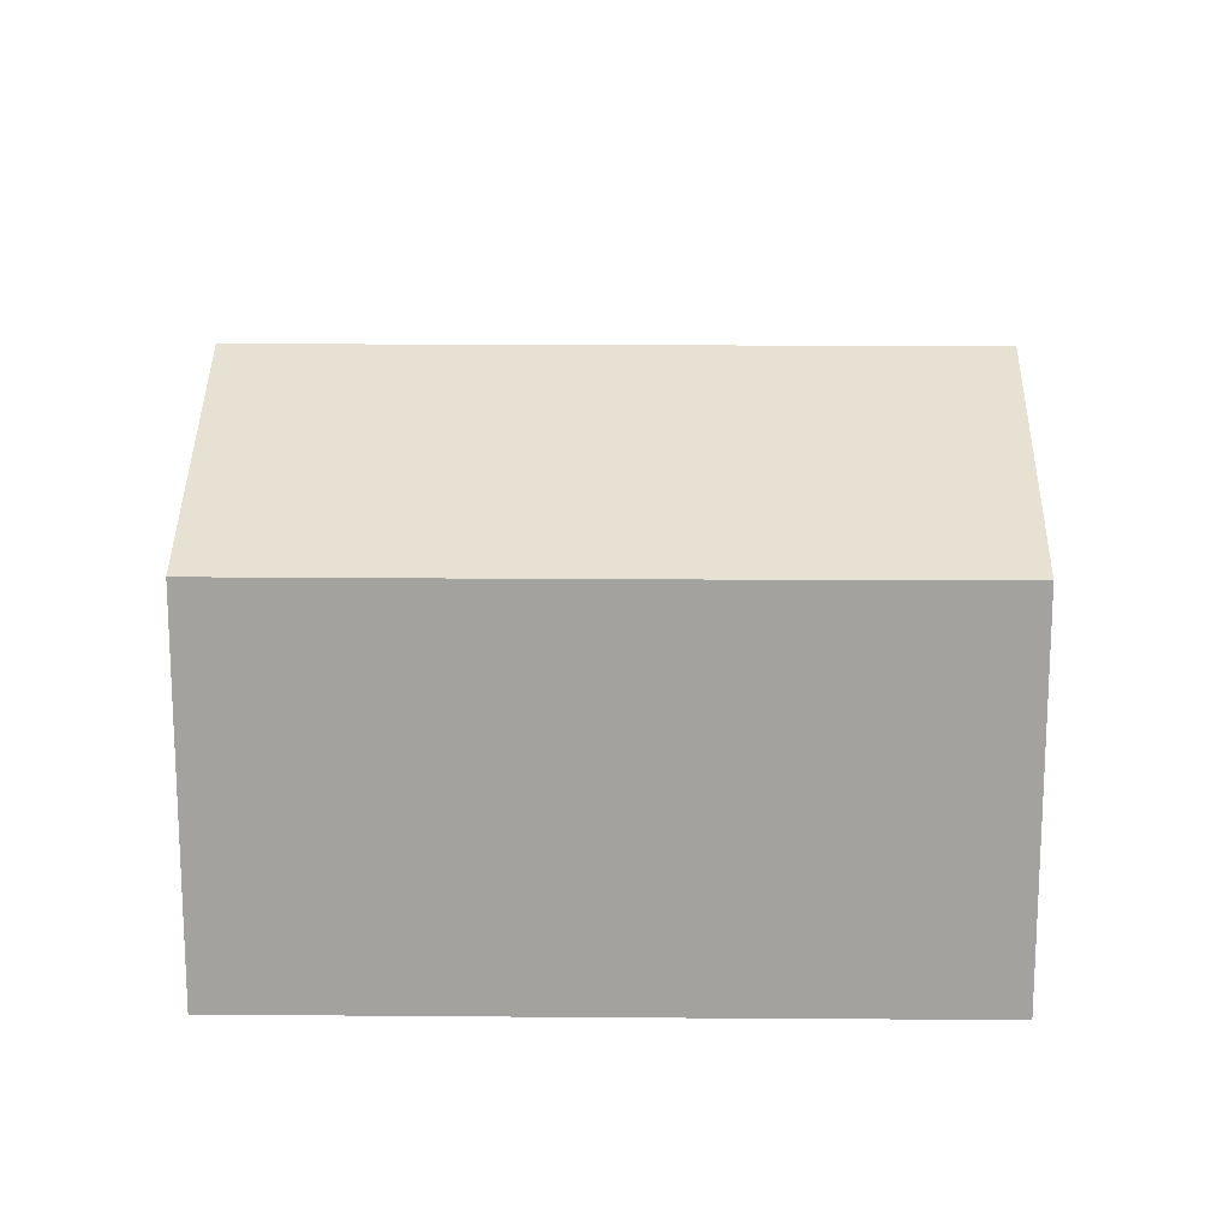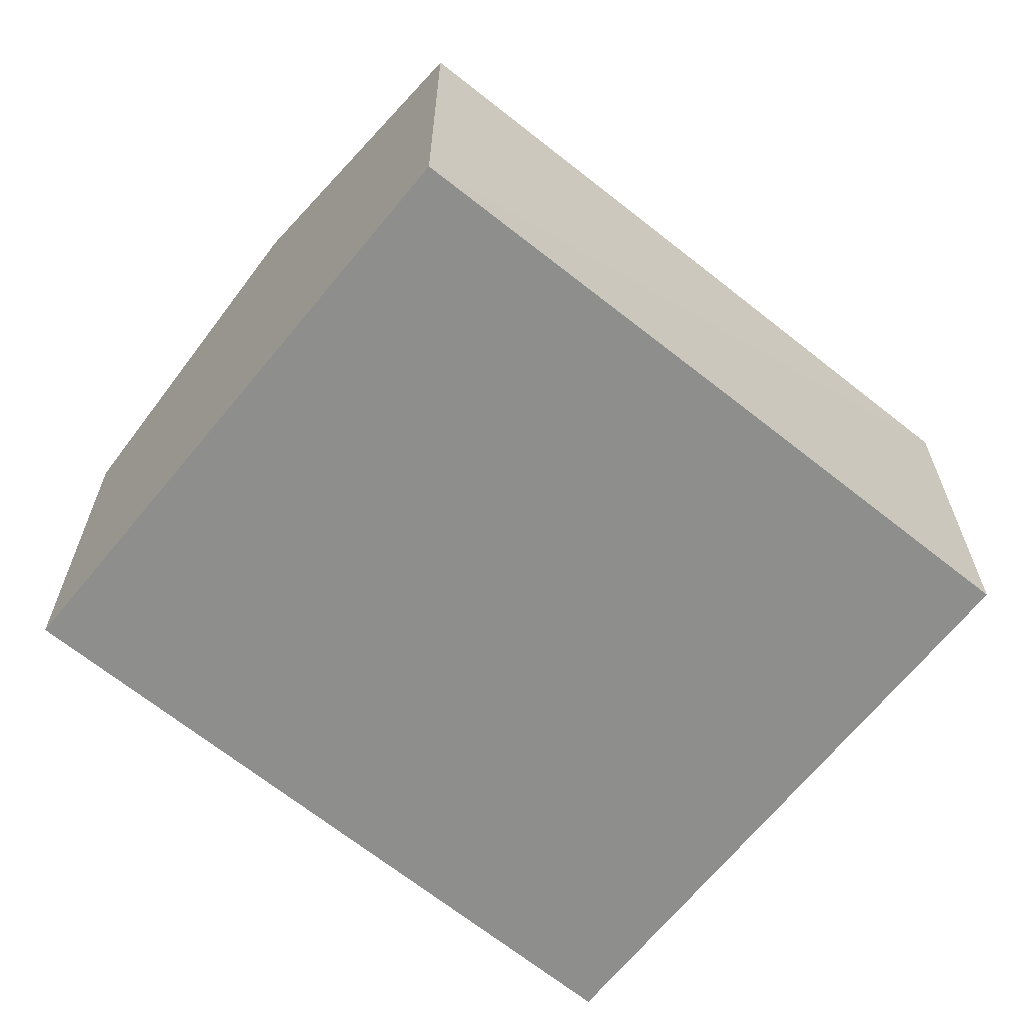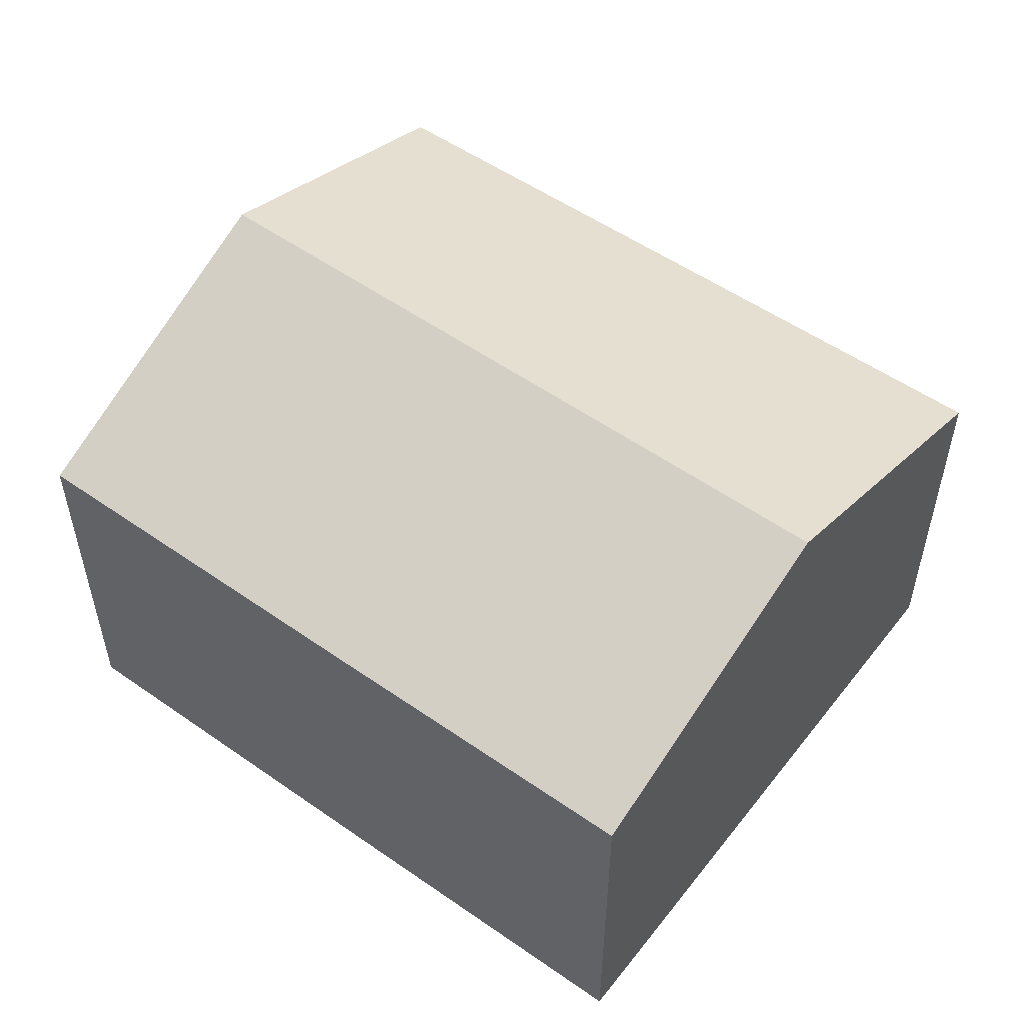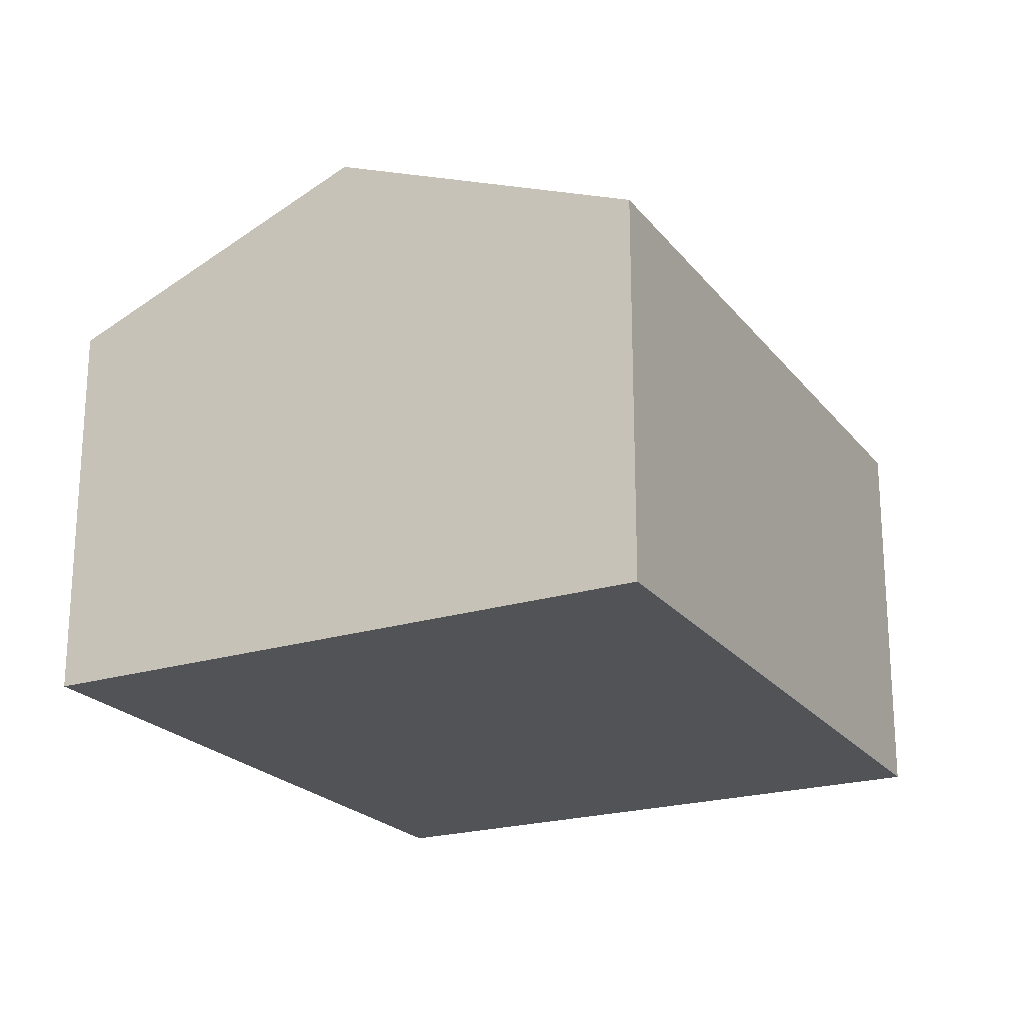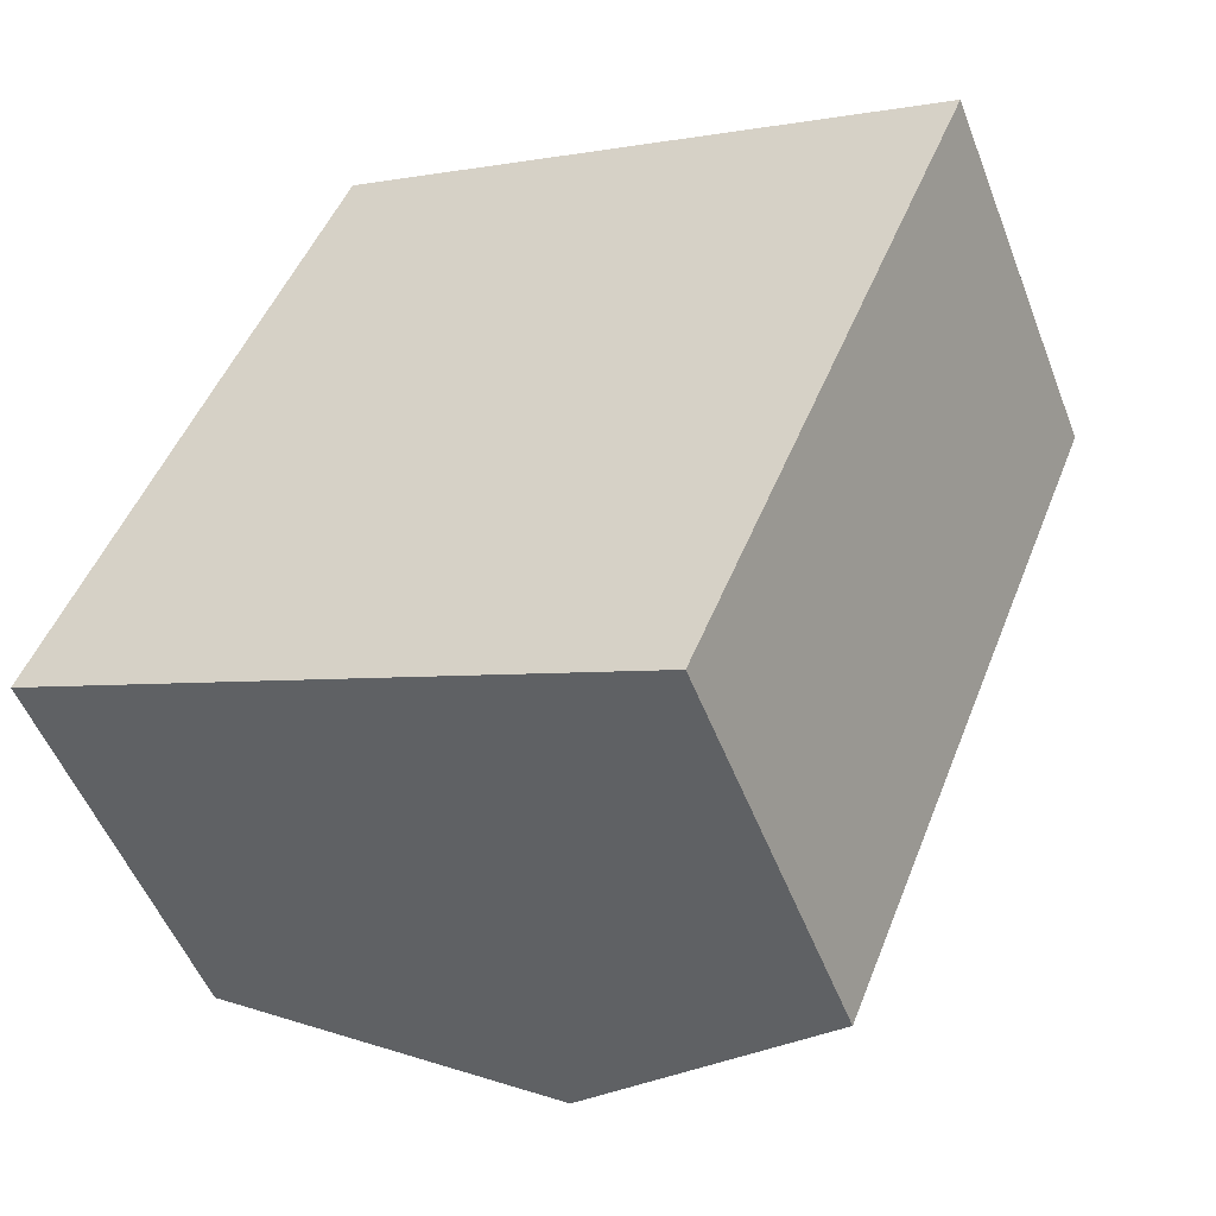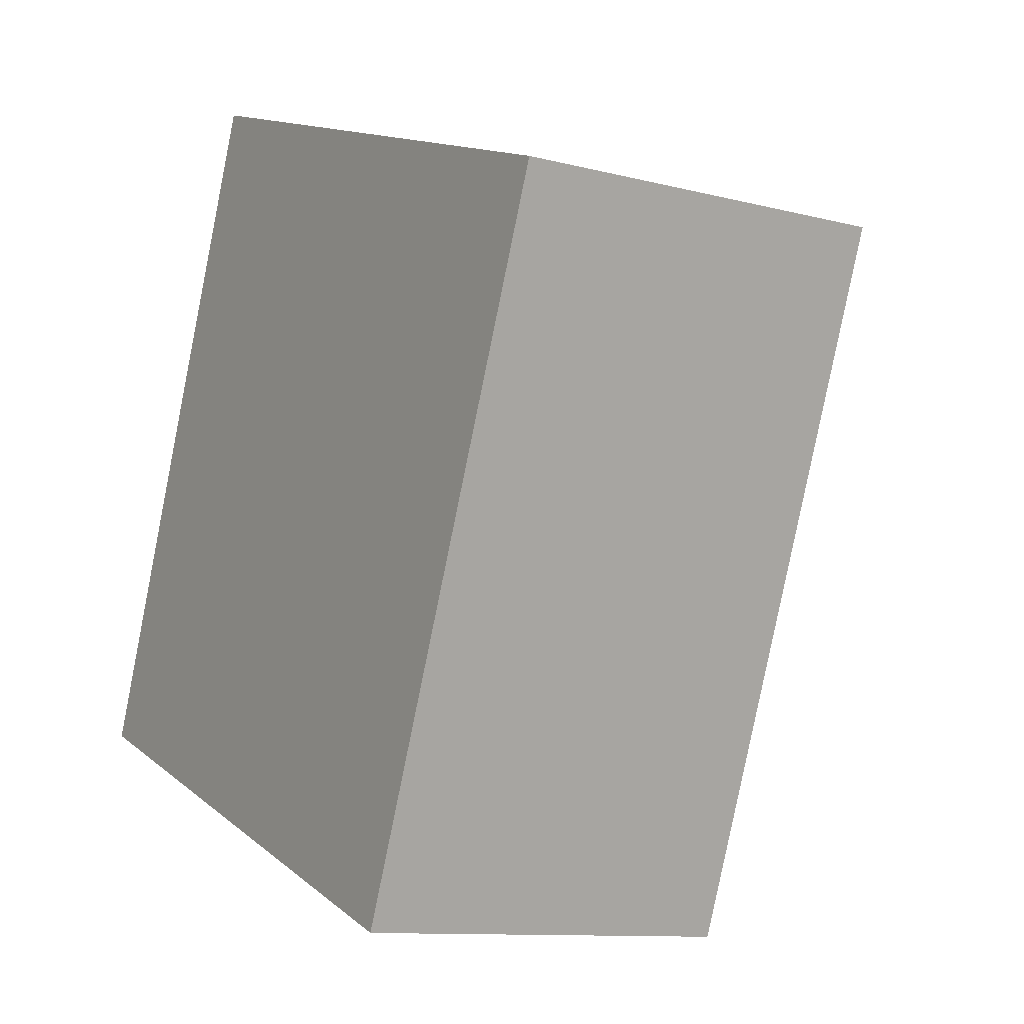
<metadata>
{"format":"obj","ext":"obj","renderer":"f3d","projection":"perspective","resolution":1024,"background":"white","views":[{"elev":17.4,"azim":-68.1,"up":"+Y"},{"elev":-64.9,"azim":-107.7,"up":"+Y"},{"elev":54.7,"azim":-32.4,"up":"+Y"},{"elev":-21.9,"azim":49.0,"up":"+Y"},{"elev":-52.0,"azim":20.8,"up":"+Z"},{"elev":-10.9,"azim":57.4,"up":"+Z"}]}
</metadata>
<code>
v  11.34 7.562 -4.477
v  10.75 9.916 10.77
v  16.61 7.469 8.586
v  5.741 9.916 -2.266
v  2.669 7.5 6.97
v  0 7.503 4.594e-16
v  4.969 7.505 12.92
v  6.237 8.034 12.45
v  0 0 0
v  2.669 -4.268e-16 6.97
v  4.969 -7.912e-16 12.92
v  6.237 -7.625e-16 12.45
v  10.75 -6.596e-16 10.77
v  16.61 -5.257e-16 8.586
v  11.34 2.741e-16 -4.477
v  5.741 1.388e-16 -2.266
g defaultobject
f 1 2 3
f 2 1 4
f 5 4 6
f 4 5 7
f 4 7 8
f 4 8 2
f 9 5 6
f 5 9 7
f 7 9 10
f 7 10 11
f 11 8 7
f 8 11 2
f 2 11 3
f 3 11 12
f 3 12 13
f 3 13 14
f 3 15 1
f 15 3 14
f 4 9 6
f 9 4 1
f 9 1 16
f 16 1 15
f 13 15 14
f 15 13 12
f 15 12 11
f 15 11 10
f 15 10 16
f 16 10 9

</code>
